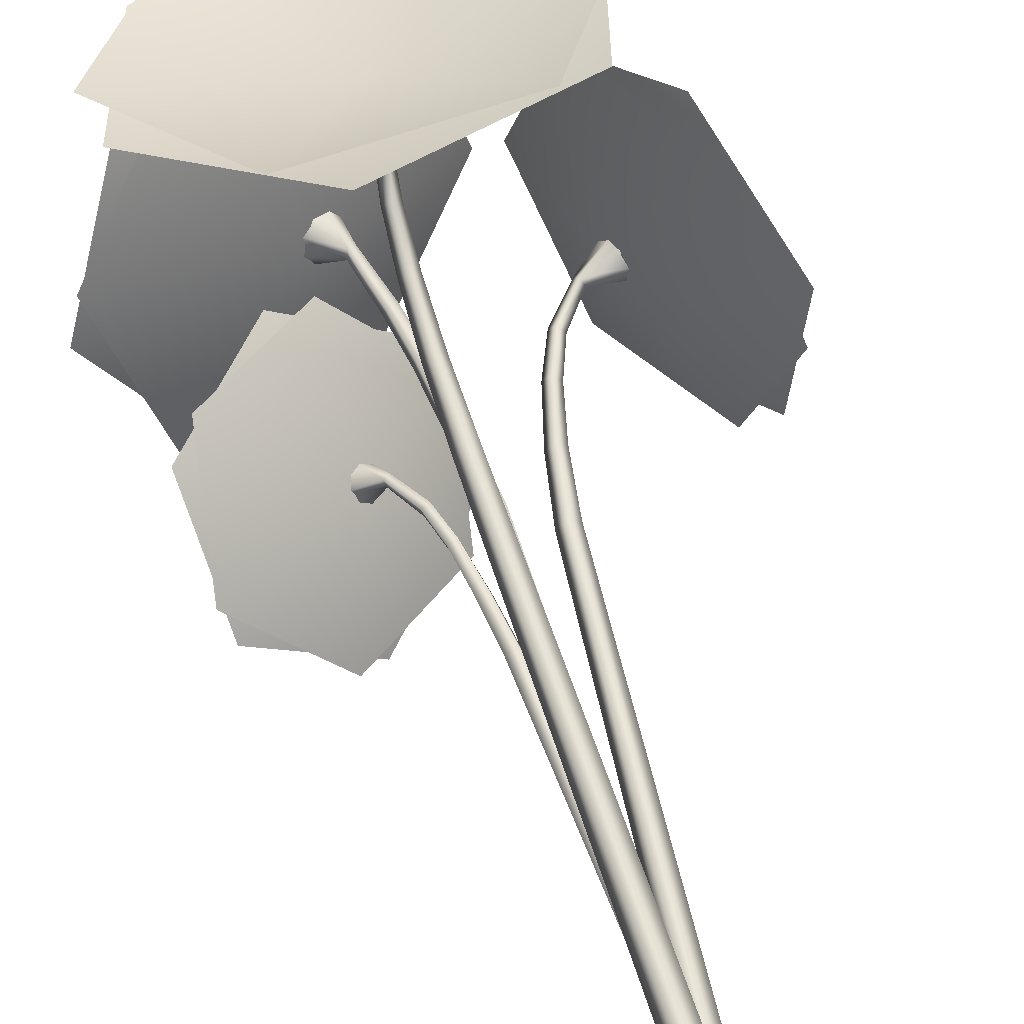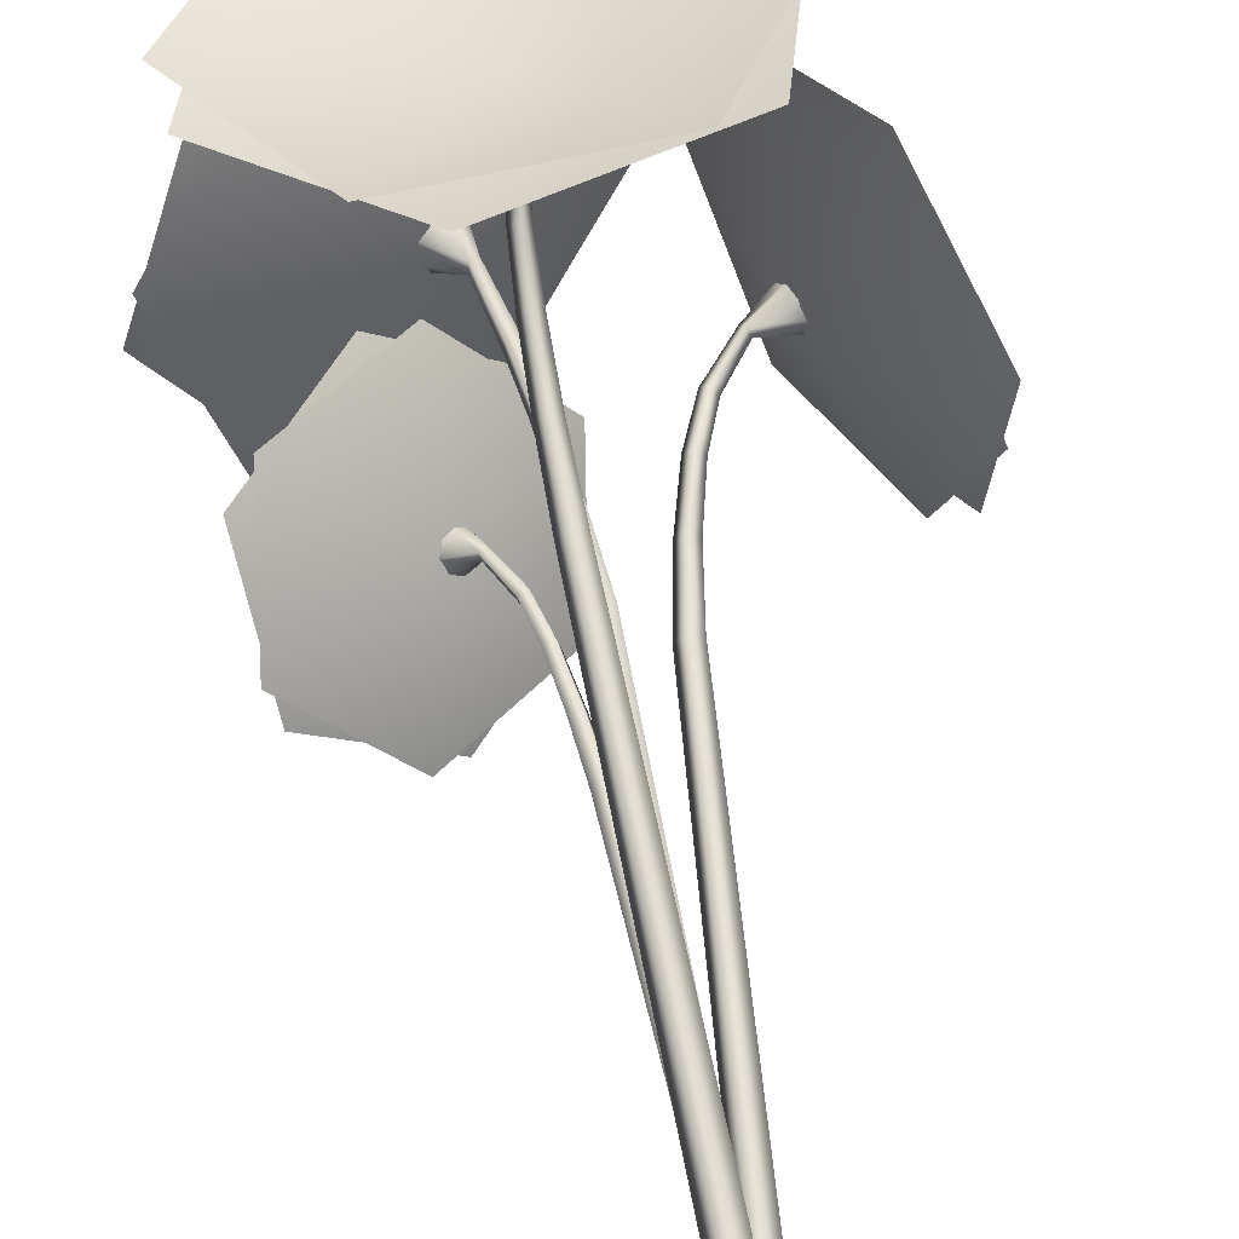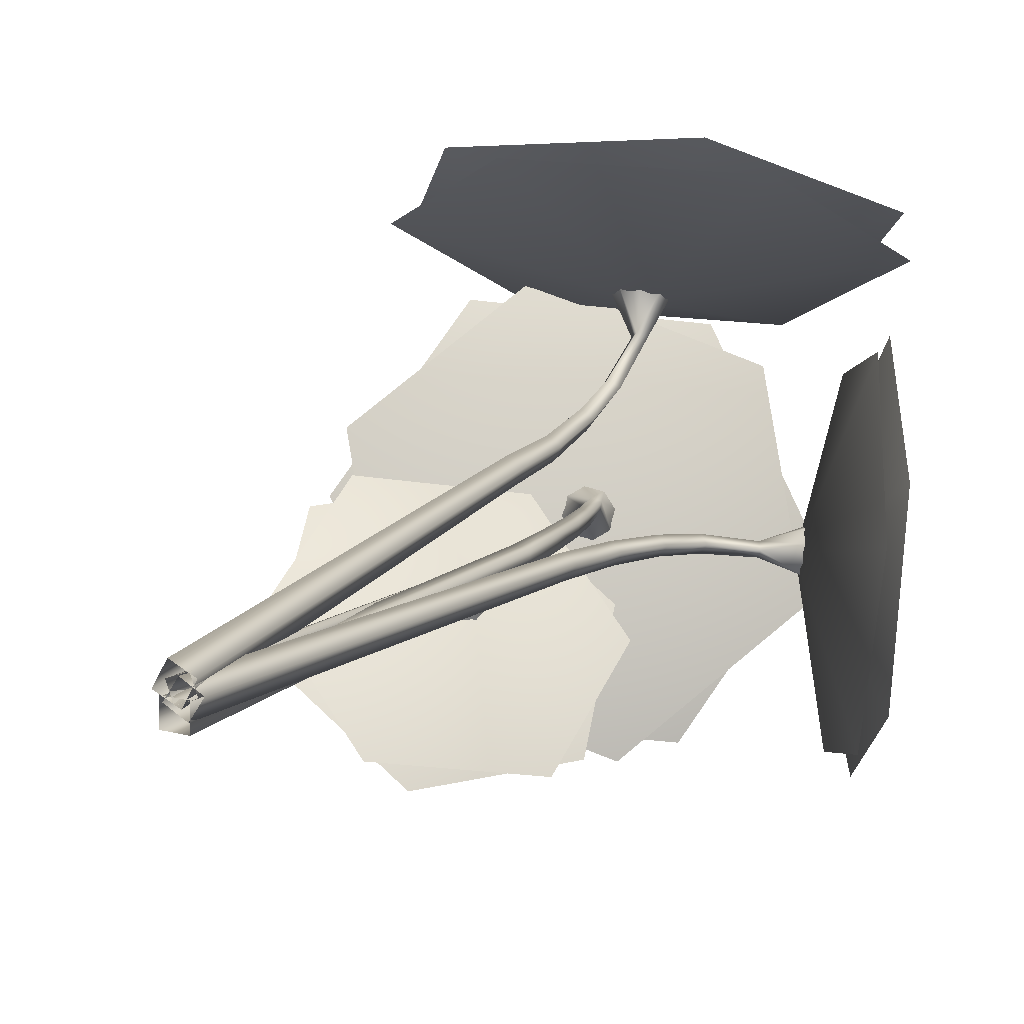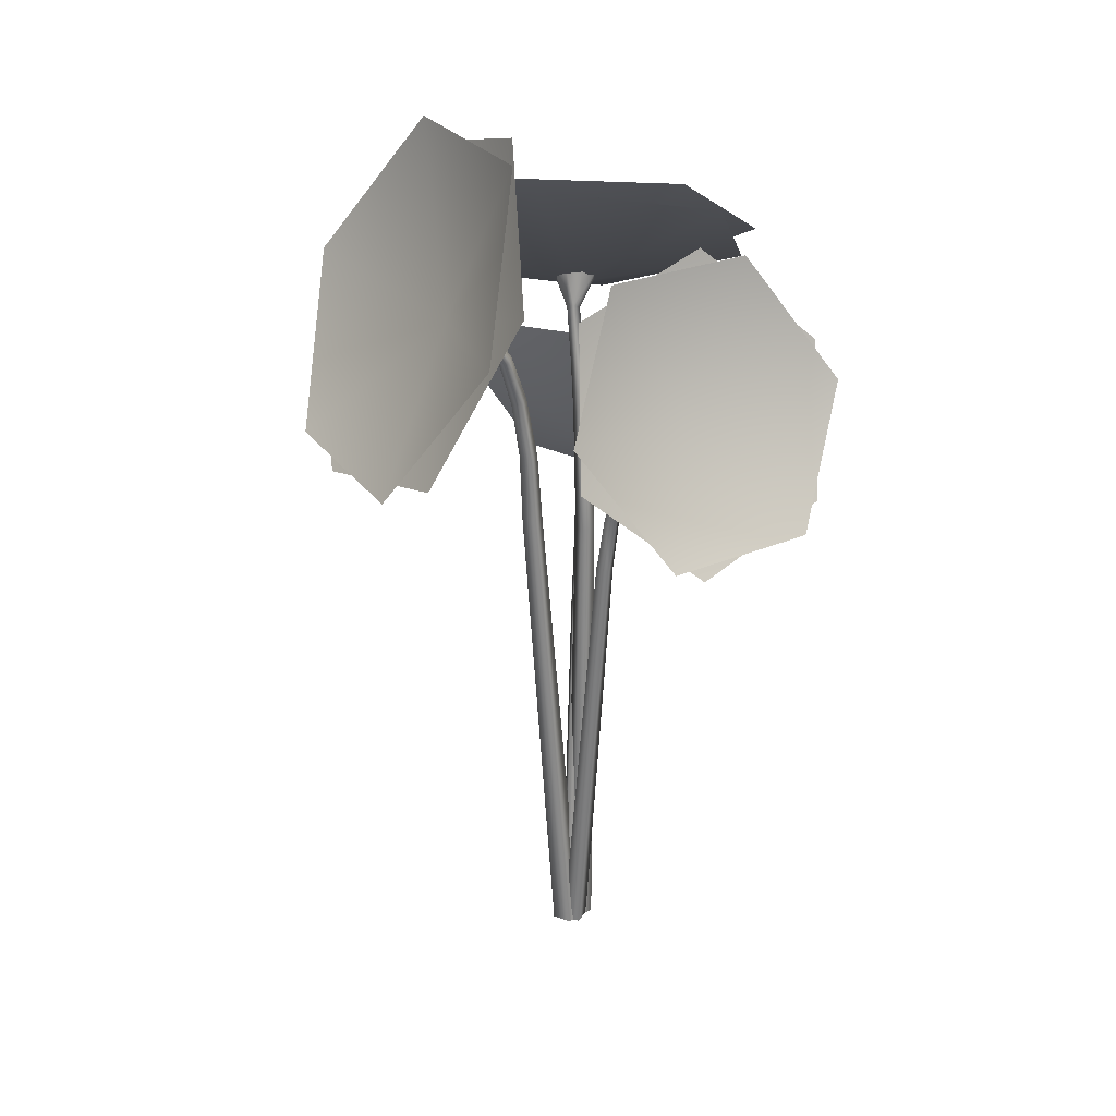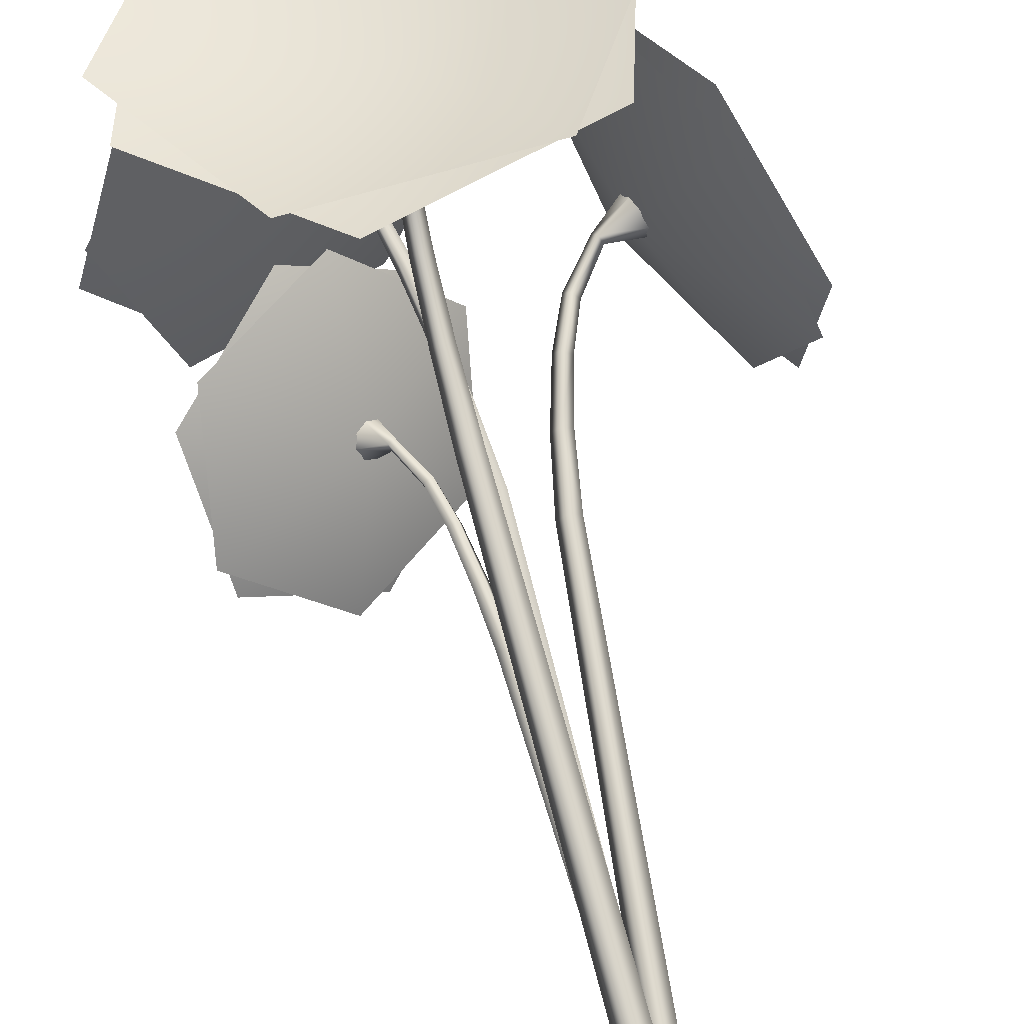
<metadata>
{"format":"obj","ext":"obj","renderer":"f3d","projection":"perspective","resolution":1024,"background":"white","views":[{"elev":60.6,"azim":-17.7,"up":"+Z"},{"elev":65.1,"azim":-10.8,"up":"+Z"},{"elev":10.2,"azim":21.8,"up":"+Z"},{"elev":27.0,"azim":58.9,"up":"+Y"},{"elev":73.9,"azim":-14.5,"up":"+Z"}]}
</metadata>
<code>
g febg_christmas_001_flower_01
v 0.2368 1.36 -0.1065
v 0.3064 1.359 -0.1207
v 0.2991 1.377 -0.1432
v 0.2288 1.37 -0.1186
v 0.2889 1.405 -0.1456
v 0.2818 1.426 -0.1265
v 0.1806 1.28 -0.0873
v 0.2233 1.38 -0.1071
v 0.2819 1.429 -0.09707
v 0.2892 1.411 -0.07456
v 0.1682 1.287 -0.102
v 0.2298 1.372 -0.09438
v 0.2994 1.383 -0.07215
v 0.3066 1.362 -0.09125
v 0.1343 1.202 -0.09373
v 0.1484 1.199 -0.07683
v 0.1206 1.09 -0.0691
v 0.157 1.296 -0.08803
v 0.2368 1.36 -0.1065
v 0.3064 1.359 -0.1207
v 0.1686 1.289 -0.07349
v 0.1806 1.28 -0.0873
v 0.1484 1.199 -0.07683
v 0.1187 1.208 -0.07896
v 0.1324 1.204 -0.06224
v 0.1055 1.091 -0.08896
v 0.1006 1.092 -0.05432
v 0.1206 1.09 -0.0691
v 0.09996 0.9654 -0.06521
v 0.08579 1.093 -0.074
v 0.08358 0.9645 -0.08786
v 0.09996 0.9654 -0.06521
v 0.01907 0.005176 -0.04589
v -0.001795 0.005176 -0.07795
v 0.06032 0.9646 -0.07213
v -0.03411 0.005176 -0.05715
v 0.07656 0.9654 -0.04965
v -0.01325 0.005176 -0.02508
v 0.01907 0.005176 -0.04589
v -0.01817 1.529 0.183
v -0.01117 1.526 0.257
v 0.01661 1.548 0.251
v -0.003804 1.54 0.1755
v 0.02048 1.581 0.2379
v -0.001817 1.606 0.2255
v -0.0304 1.436 0.1222
v -0.01602 1.551 0.1673
v -0.03723 1.608 0.221
v -0.065 1.587 0.2271
v -0.01247 1.443 0.1102
v -0.03082 1.542 0.173
v -0.06888 1.554 0.2401
v -0.04658 1.528 0.2525
v -0.01638 1.344 0.07719
v -0.03693 1.34 0.09084
v -0.04143 1.213 0.06947
v -0.02671 1.452 0.09552
v -0.01817 1.529 0.183
v -0.01117 1.526 0.257
v -0.04428 1.444 0.1066
v -0.0304 1.436 0.1222
v -0.03693 1.34 0.09084
v -0.03093 1.348 0.05777
v -0.05117 1.344 0.0709
v -0.01758 1.213 0.05521
v -0.05554 1.213 0.04552
v -0.04143 1.213 0.06947
v -0.04284 1.066 0.06304
v -0.03197 1.213 0.03162
v -0.01588 1.064 0.0476
v -0.04284 1.066 0.06304
v -0.02682 0.005176 -0.005476
v 0.01035 0.005176 -0.02622
v -0.03098 1.061 0.02047
v -0.01042 0.005176 -0.06337
v -0.05768 1.063 0.03571
v -0.04755 0.005176 -0.04266
v -0.02682 0.005176 -0.005476
v -0.1327 1.146 -0.1467
v -0.1757 1.155 -0.188
v -0.1862 1.169 -0.1704
v -0.1364 1.154 -0.1343
v -0.1804 1.191 -0.1595
v -0.1617 1.207 -0.1617
v -0.0995 1.072 -0.1245
v -0.1248 1.161 -0.1351
v -0.141 1.209 -0.1757
v -0.1305 1.194 -0.1933
v -0.1032 1.077 -0.1081
v -0.1198 1.155 -0.1465
v -0.1363 1.173 -0.2042
v -0.155 1.156 -0.202
v -0.08716 1.003 -0.09565
v -0.0826 1.001 -0.114
v -0.06907 0.9098 -0.1053
v -0.08728 1.082 -0.1064
v -0.1327 1.146 -0.1467
v -0.1757 1.155 -0.188
v -0.08332 1.078 -0.122
v -0.0995 1.072 -0.1245
v -0.0826 1.001 -0.114
v -0.06883 1.005 -0.09158
v -0.06423 1.003 -0.1095
v -0.07526 0.9092 -0.08508
v -0.04877 0.9091 -0.09856
v -0.06907 0.9098 -0.1053
v -0.05876 0.8069 -0.09731
v -0.05491 0.9087 -0.07857
v -0.06605 0.8052 -0.07477
v -0.05876 0.8069 -0.09731
v -0.01932 0.005176 -0.05994
v -0.03023 0.005176 -0.02947
v -0.04341 0.8032 -0.06643
v 0.0003043 0.005176 -0.01844
v -0.03627 0.8047 -0.08887
v 0.01121 0.005176 -0.04889
v -0.01932 0.005176 -0.05994
v -0.08596 1.5 -0.08912
v -0.1484 1.542 -0.112
v -0.1454 1.557 -0.08083
v -0.08287 1.509 -0.07229
v -0.1218 1.578 -0.06564
v -0.09148 1.592 -0.07534
v -0.06305 1.386 -0.08903
v -0.06825 1.516 -0.07856
v -0.07219 1.591 -0.1042
v -0.07522 1.576 -0.1354
v -0.05875 1.39 -0.06768
v -0.06916 1.509 -0.09484
v -0.09881 1.555 -0.1506
v -0.1291 1.541 -0.1409
v -0.04437 1.292 -0.0647
v -0.04828 1.291 -0.08871
v -0.03633 1.171 -0.0889
v -0.03815 1.395 -0.07323
v -0.08596 1.5 -0.08912
v -0.1484 1.542 -0.112
v -0.04193 1.39 -0.09392
v -0.06305 1.386 -0.08903
v -0.04828 1.291 -0.08871
v -0.02019 1.292 -0.06882
v -0.02389 1.291 -0.09239
v -0.03358 1.169 -0.06189
v -0.008694 1.167 -0.0909
v -0.03633 1.171 -0.0889
v -0.02688 1.036 -0.08886
v -0.006009 1.165 -0.06424
v -0.02438 1.032 -0.05865
v -0.02688 1.036 -0.08886
v -0.04186 0.009785 -0.0904
v -0.03965 0.007461 -0.04916
v 0.00655 1.026 -0.06013
v 0.001487 0.003942 -0.05159
v 0.003975 1.029 -0.09009
v -0.0007069 0.006262 -0.09279
v -0.04186 0.009785 -0.0904
v -0.51 1.478 -0.09259
v -0.3524 1.677 0.2026
v -0.1152 1.558 -0.1047
v -0.3254 1.459 -0.4338
v -0.005223 1.846 0.1599
v 0.01666 1.639 -0.4799
v 0.1793 1.827 -0.1813
v -0.05483 1.554 -0.4973
v -0.3861 1.413 -0.3518
v -0.1099 1.548 -0.1012
v 0.1851 1.759 -0.2701
v -0.4851 1.489 0.01591
v 0.08744 1.833 0.09841
v -0.2501 1.703 0.2398
v -0.3968 1.019 -0.2515
v -0.4239 1.222 -0.06129
v -0.1607 1.175 -0.1789
v -0.1774 1.019 -0.4249
v -0.2317 1.425 -0.0444
v 0.01477 1.221 -0.408
v -0.01235 1.424 -0.2178
v -0.006527 1.144 -0.4177
v -0.2301 0.981 -0.3769
v -0.1563 1.171 -0.1733
v 0.03191 1.371 -0.2591
v -0.4153 1.045 -0.1776
v -0.1533 1.435 -0.0598
v -0.3769 1.272 -0.01903
v 0.1666 1.294 0.4973
v 0.373 1.613 0.3704
v -0.01889 1.558 0.2369
v -0.2323 1.292 0.4726
v 0.1812 1.924 0.2073
v -0.4248 1.609 0.3211
v -0.2177 1.921 0.1826
v -0.4102 1.496 0.3374
v -0.1297 1.24 0.4636
v -0.01818 1.553 0.226
v -0.3035 1.845 0.1748
v 0.2564 1.341 0.4427
v 0.08287 1.945 0.1512
v 0.3625 1.695 0.2904
v 0.4879 1.163 -0.288
v 0.3608 1.422 -0.4488
v 0.2917 1.386 -0.1128
v 0.51 1.168 0.04126
v 0.2557 1.686 -0.2804
v 0.4049 1.432 0.2097
v 0.2778 1.691 0.04893
v 0.4138 1.338 0.1981
v 0.4915 1.124 -0.04088
v 0.2825 1.382 -0.1122
v 0.2784 1.629 0.1214
v 0.4339 1.201 -0.3566
v 0.2208 1.706 -0.1943
v 0.2985 1.492 -0.4333
v -0.05483 1.554 -0.4973
v -0.1152 1.558 -0.1047
v -0.3861 1.413 -0.3518
v 0.1851 1.759 -0.2701
v -0.4851 1.489 0.01591
v 0.08744 1.833 0.09841
v -0.2501 1.703 0.2398
v -0.51 1.478 -0.09259
v -0.1208 1.569 -0.1082
v -0.3524 1.677 0.2026
v -0.3254 1.459 -0.4338
v -0.005223 1.846 0.1599
v 0.01666 1.639 -0.4799
v 0.1793 1.827 -0.1813
v -0.006527 1.144 -0.4177
v -0.1607 1.175 -0.1789
v -0.2301 0.981 -0.3769
v 0.03191 1.371 -0.2591
v -0.4153 1.045 -0.1776
v -0.1533 1.435 -0.0598
v -0.3769 1.272 -0.01903
v -0.3968 1.019 -0.2515
v -0.1653 1.18 -0.1848
v -0.4239 1.222 -0.06129
v -0.1774 1.019 -0.4249
v -0.2317 1.425 -0.0444
v 0.01477 1.221 -0.408
v -0.01235 1.424 -0.2178
v -0.4102 1.496 0.3374
v -0.01889 1.558 0.2369
v -0.1297 1.24 0.4636
v -0.3035 1.845 0.1748
v 0.2564 1.341 0.4427
v 0.08287 1.945 0.1512
v 0.3625 1.695 0.2904
v 0.1666 1.294 0.4973
v -0.01963 1.564 0.2484
v 0.373 1.613 0.3704
v -0.2323 1.292 0.4726
v 0.1812 1.924 0.2073
v -0.4248 1.609 0.3211
v -0.2177 1.921 0.1826
v 0.4138 1.338 0.1981
v 0.2917 1.386 -0.1128
v 0.4915 1.124 -0.04088
v 0.2784 1.629 0.1214
v 0.4339 1.201 -0.3566
v 0.2208 1.706 -0.1943
v 0.2985 1.492 -0.4333
v 0.4879 1.163 -0.288
v 0.3013 1.391 -0.1135
v 0.3608 1.422 -0.4488
v 0.51 1.168 0.04126
v 0.2557 1.686 -0.2804
v 0.4049 1.432 0.2097
v 0.2778 1.691 0.04893
g febg_christmas_001_flower_01_0
f 3 2 1
f 4 3 1
f 5 3 4
f 6 5 4
f 4 1 7
f 8 6 4
f 9 6 8
f 10 9 8
f 11 4 7
f 8 4 11
f 12 10 8
f 13 10 12
f 14 13 12
f 15 11 7
f 16 15 7
f 15 16 17
f 18 8 11
f 12 8 18
f 19 14 12
f 20 14 19
f 19 12 21
f 21 12 18
f 22 19 21
f 23 22 21
f 15 24 11
f 24 18 11
f 25 21 18
f 25 23 21
f 24 25 18
f 26 15 17
f 24 15 26
f 23 25 27
f 28 23 27
f 29 28 27
f 25 24 30
f 27 25 30
f 30 24 26
f 31 26 17
f 32 31 17
f 31 32 33
f 34 31 33
f 31 35 26
f 35 31 34
f 35 30 26
f 36 35 34
f 37 27 30
f 35 37 30
f 37 35 36
f 37 29 27
f 38 37 36
f 29 37 38
f 39 29 38
f 42 41 40
f 43 42 40
f 44 42 43
f 45 44 43
f 43 40 46
f 47 45 43
f 48 45 47
f 49 48 47
f 50 43 46
f 47 43 50
f 51 49 47
f 52 49 51
f 53 52 51
f 54 50 46
f 55 54 46
f 54 55 56
f 57 47 50
f 51 47 57
f 58 53 51
f 59 53 58
f 58 51 60
f 60 51 57
f 61 58 60
f 62 61 60
f 54 63 50
f 63 57 50
f 64 60 57
f 64 62 60
f 63 64 57
f 65 54 56
f 63 54 65
f 62 64 66
f 67 62 66
f 68 67 66
f 64 63 69
f 66 64 69
f 69 63 65
f 70 65 56
f 71 70 56
f 70 71 72
f 73 70 72
f 70 74 65
f 74 70 73
f 74 69 65
f 75 74 73
f 76 66 69
f 74 76 69
f 76 74 75
f 76 68 66
f 77 76 75
f 68 76 77
f 78 68 77
f 81 80 79
f 82 81 79
f 83 81 82
f 84 83 82
f 82 79 85
f 86 84 82
f 87 84 86
f 88 87 86
f 89 82 85
f 86 82 89
f 90 88 86
f 91 88 90
f 92 91 90
f 93 89 85
f 94 93 85
f 93 94 95
f 96 86 89
f 90 86 96
f 97 92 90
f 98 92 97
f 97 90 99
f 99 90 96
f 100 97 99
f 101 100 99
f 93 102 89
f 102 96 89
f 103 99 96
f 103 101 99
f 102 103 96
f 104 93 95
f 102 93 104
f 101 103 105
f 106 101 105
f 107 106 105
f 103 102 108
f 105 103 108
f 108 102 104
f 109 104 95
f 110 109 95
f 109 110 111
f 112 109 111
f 109 113 104
f 113 109 112
f 113 108 104
f 114 113 112
f 115 105 108
f 113 115 108
f 115 113 114
f 115 107 105
f 116 115 114
f 107 115 116
f 117 107 116
f 120 119 118
f 121 120 118
f 122 120 121
f 123 122 121
f 121 118 124
f 125 123 121
f 126 123 125
f 127 126 125
f 128 121 124
f 125 121 128
f 129 127 125
f 130 127 129
f 131 130 129
f 132 128 124
f 133 132 124
f 132 133 134
f 135 125 128
f 129 125 135
f 136 131 129
f 137 131 136
f 136 129 138
f 138 129 135
f 139 136 138
f 140 139 138
f 132 141 128
f 141 135 128
f 142 138 135
f 142 140 138
f 141 142 135
f 143 132 134
f 141 132 143
f 140 142 144
f 145 140 144
f 146 145 144
f 142 141 147
f 144 142 147
f 147 141 143
f 148 143 134
f 149 148 134
f 148 149 150
f 151 148 150
f 148 152 143
f 152 148 151
f 152 147 143
f 153 152 151
f 154 144 147
f 152 154 147
f 154 152 153
f 154 146 144
f 155 154 153
f 146 154 155
f 156 146 155
f 159 158 157
f 159 157 160
f 159 161 158
f 159 160 162
f 159 163 161
f 159 162 163
f 166 165 164
f 166 164 167
f 166 168 165
f 166 167 169
f 166 170 168
f 166 169 170
f 173 172 171
f 173 171 174
f 173 175 172
f 173 174 176
f 173 177 175
f 173 176 177
f 180 179 178
f 180 178 181
f 180 182 179
f 180 181 183
f 180 184 182
f 180 183 184
f 187 186 185
f 187 185 188
f 187 189 186
f 187 188 190
f 187 191 189
f 187 190 191
f 194 193 192
f 194 192 195
f 194 196 193
f 194 195 197
f 194 198 196
f 194 197 198
f 201 200 199
f 201 199 202
f 201 203 200
f 201 202 204
f 201 205 203
f 201 204 205
f 208 207 206
f 208 206 209
f 208 210 207
f 208 209 211
f 208 212 210
f 208 211 212
f 215 214 213
f 213 214 216
f 217 214 215
f 216 214 218
f 219 214 217
f 218 214 219
f 222 221 220
f 220 221 223
f 224 221 222
f 223 221 225
f 226 221 224
f 225 221 226
f 229 228 227
f 227 228 230
f 231 228 229
f 230 228 232
f 233 228 231
f 232 228 233
f 236 235 234
f 234 235 237
f 238 235 236
f 237 235 239
f 240 235 238
f 239 235 240
f 243 242 241
f 241 242 244
f 245 242 243
f 244 242 246
f 247 242 245
f 246 242 247
f 250 249 248
f 248 249 251
f 252 249 250
f 251 249 253
f 254 249 252
f 253 249 254
f 257 256 255
f 255 256 258
f 259 256 257
f 258 256 260
f 261 256 259
f 260 256 261
f 264 263 262
f 262 263 265
f 266 263 264
f 265 263 267
f 268 263 266
f 267 263 268

</code>
